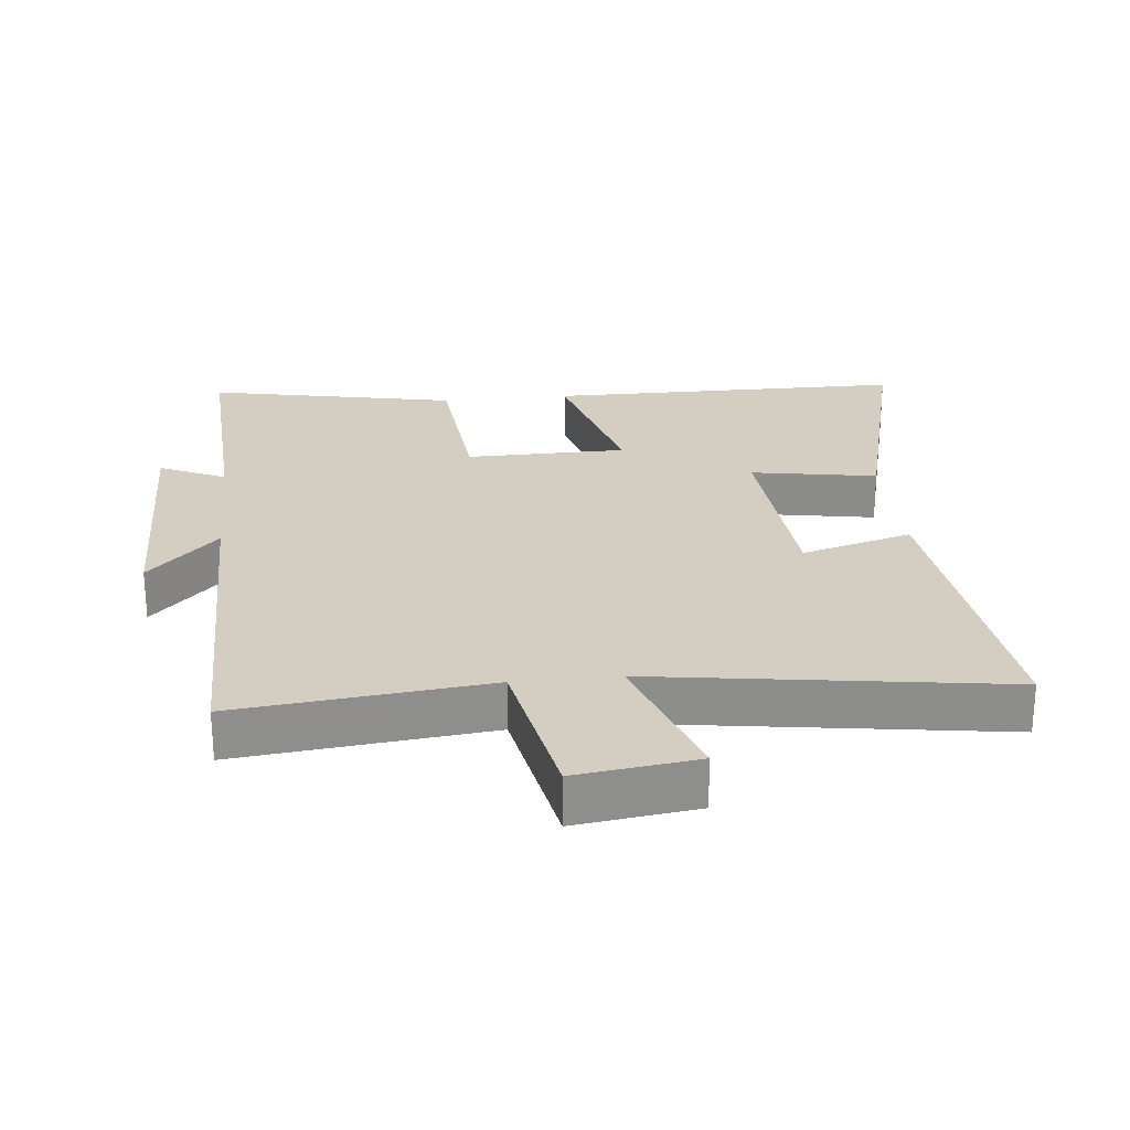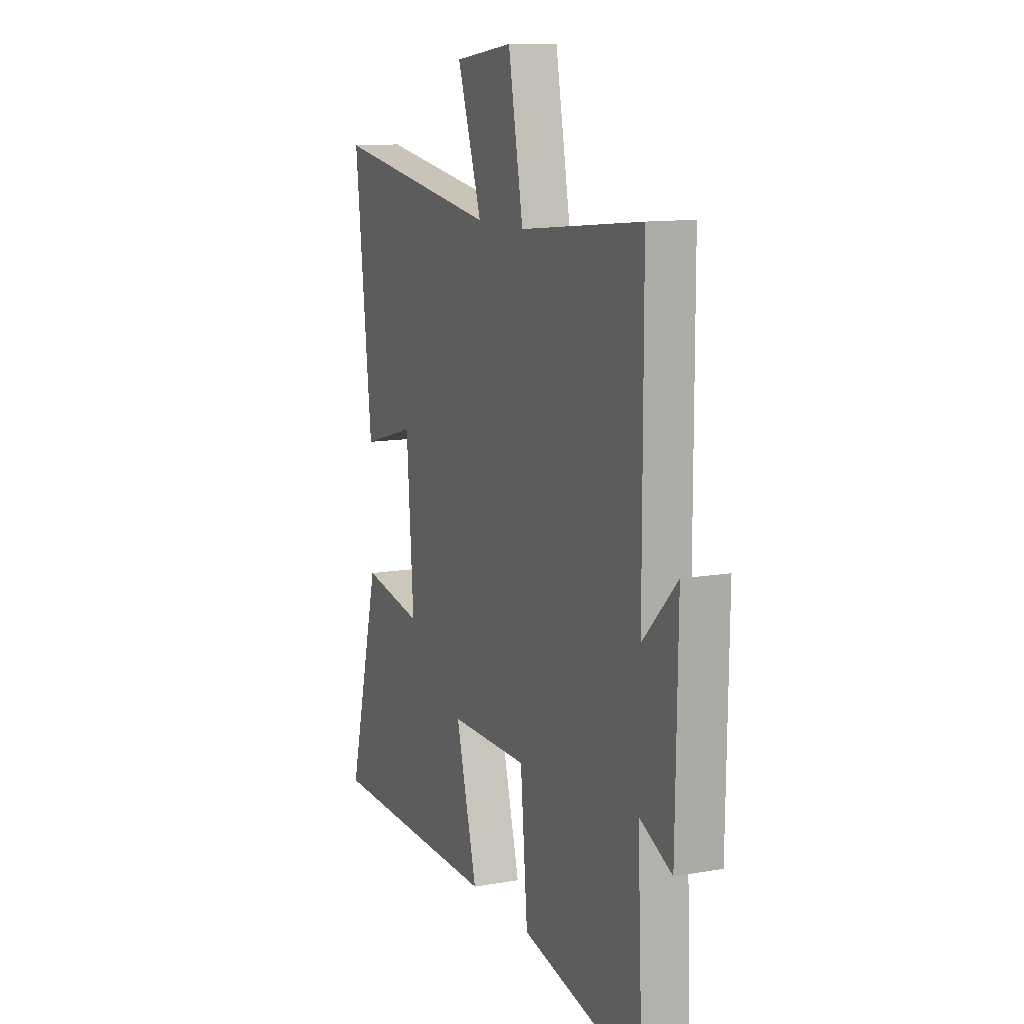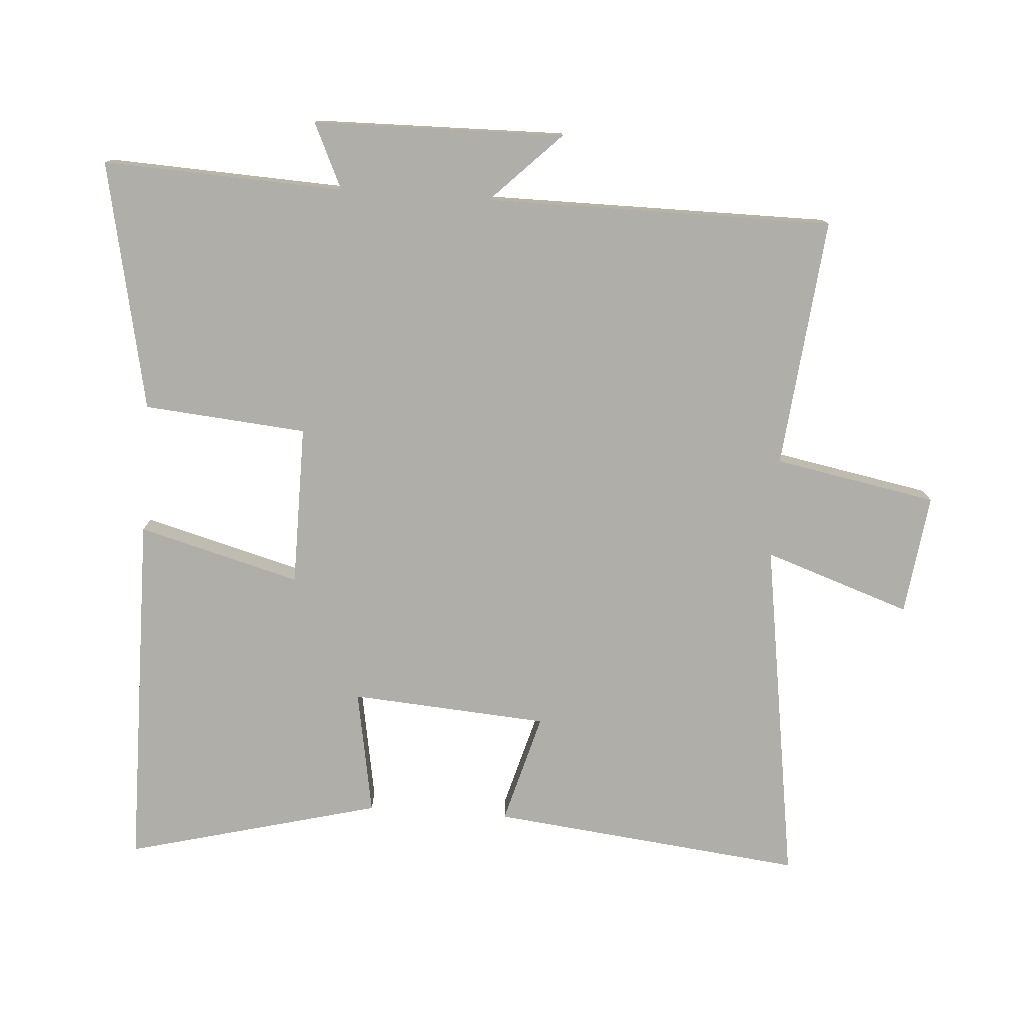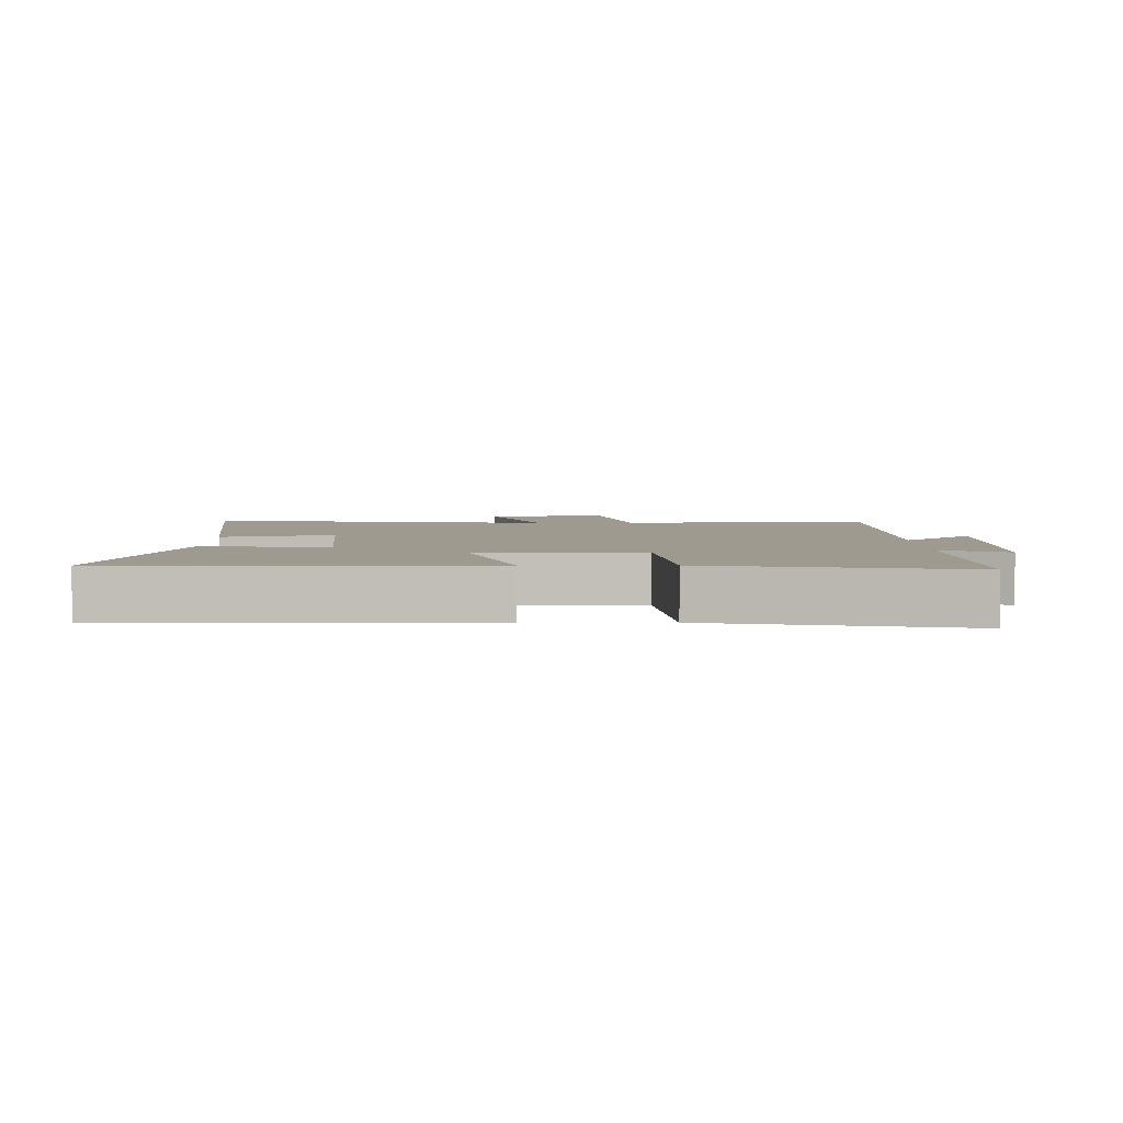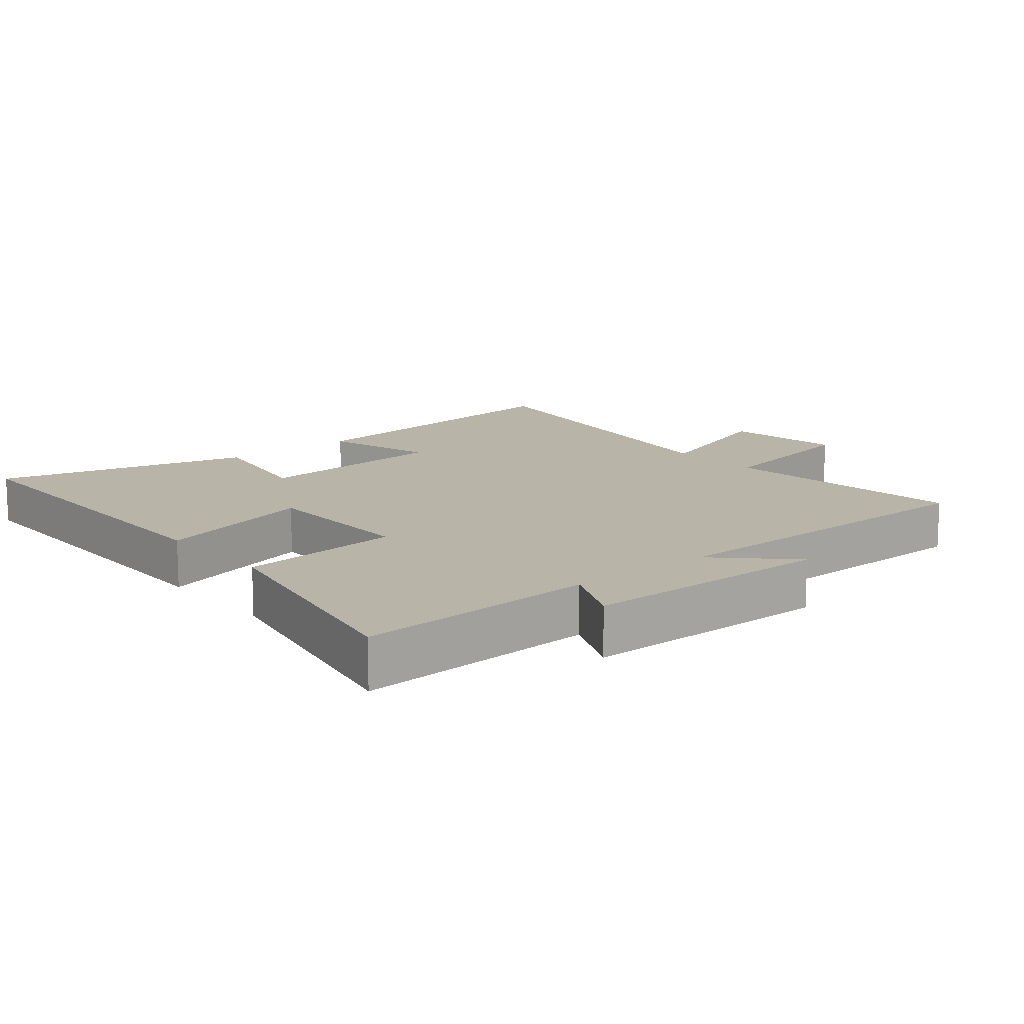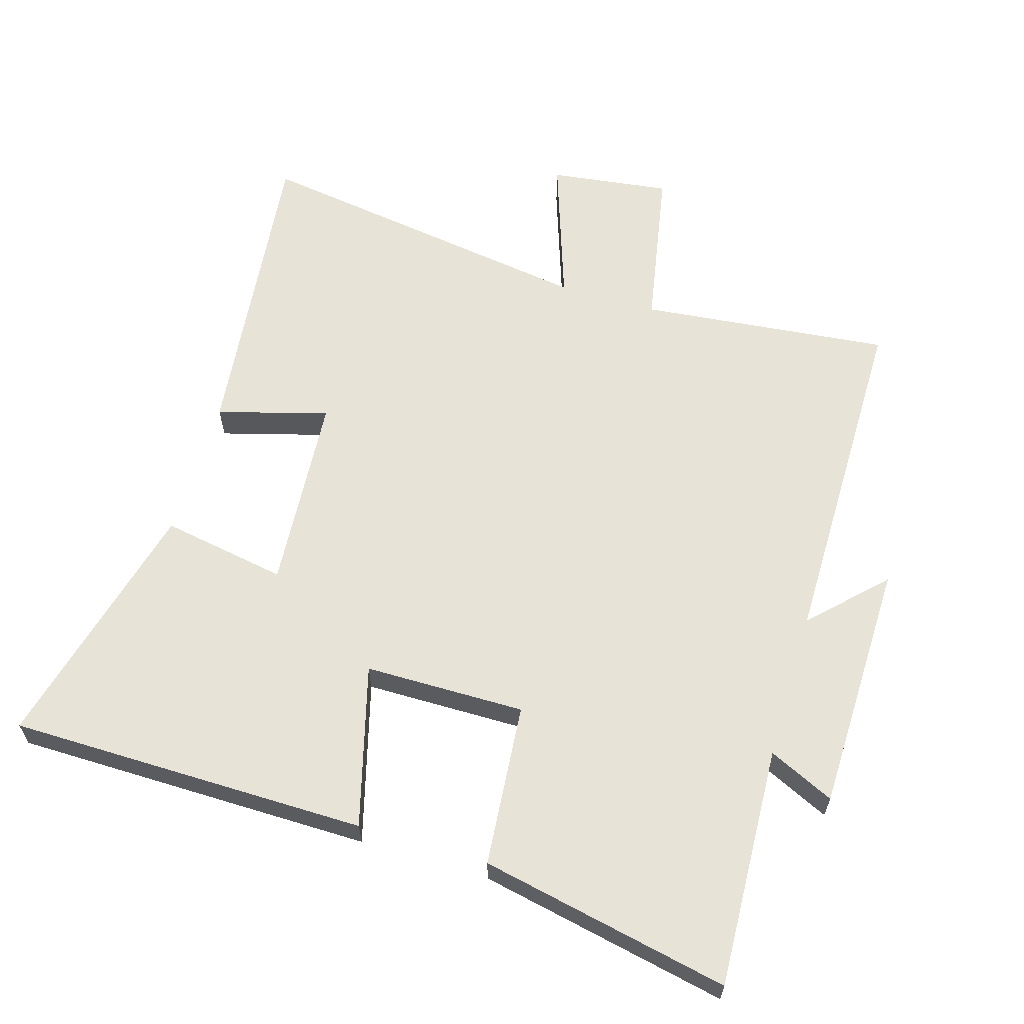
<metadata>
{"format":"obj","ext":"obj","renderer":"f3d","projection":"perspective","resolution":1024,"background":"white","views":[{"elev":25.3,"azim":-6.0,"up":"+Y"},{"elev":11.8,"azim":-112.9,"up":"+Z"},{"elev":-77.5,"azim":-93.9,"up":"+Y"},{"elev":3.9,"azim":179.4,"up":"+Y"},{"elev":13.3,"azim":-129.9,"up":"+Y"},{"elev":62.1,"azim":-163.3,"up":"+Y"}]}
</metadata>
<code>
v -0.499 0.07 0.54
v -0.122 0.07 0.5
v -0.076 0.07 0.745
v 0.106 0.07 0.721
v 0.03 0.07 0.5
v 0.553 0.07 0.578
v 0.5 0.07 0.106
v 0.333 0.07 0.153
v 0.311 0.07 -0.145
v 0.5 0.07 -0.112
v 0.598 0.07 -0.496
v 0.057 0.07 -0.5
v 0.123 0.07 -0.256
v -0.119 0.07 -0.254
v -0.141 0.07 -0.5
v -0.517 0.07 -0.577
v -0.5 0.07 -0.213
v -0.599 0.07 -0.259
v -0.605 0.07 0.121
v -0.5 0.07 0.015
v -0.499 0 0.54
v -0.122 0 0.5
v -0.076 0 0.745
v 0.106 0 0.721
v 0.03 0 0.5
v 0.553 0 0.578
v 0.5 0 0.106
v 0.333 0 0.153
v 0.311 0 -0.145
v 0.5 0 -0.112
v 0.598 0 -0.496
v 0.057 0 -0.5
v 0.123 0 -0.256
v -0.119 0 -0.254
v -0.141 0 -0.5
v -0.517 0 -0.577
v -0.5 0 -0.213
v -0.599 0 -0.259
v -0.605 0 0.121
v -0.5 0 0.015
f 17 18 19 20
f 17 20 1 2
f 16 17 2
f 15 16 2
f 14 15 2
f 13 14 2 3
f 11 12 13
f 10 11 13
f 9 10 13
f 8 9 13
f 5 6 7 8
f 5 8 13
f 3 4 5
f 3 5 13
f 40 39 38 37
f 22 21 40 37
f 22 37 36
f 22 36 35
f 22 35 34
f 23 22 34 33
f 33 32 31
f 33 31 30
f 33 30 29
f 33 29 28
f 28 27 26 25
f 33 28 25
f 25 24 23
f 33 25 23
f 1 21 22 2
f 2 22 23 3
f 3 23 24 4
f 4 24 25 5
f 5 25 26 6
f 6 26 27 7
f 7 27 28 8
f 8 28 29 9
f 9 29 30 10
f 10 30 31 11
f 11 31 32 12
f 12 32 33 13
f 13 33 34 14
f 14 34 35 15
f 15 35 36 16
f 16 36 37 17
f 17 37 38 18
f 18 38 39 19
f 19 39 40 20
f 20 40 21 1

</code>
